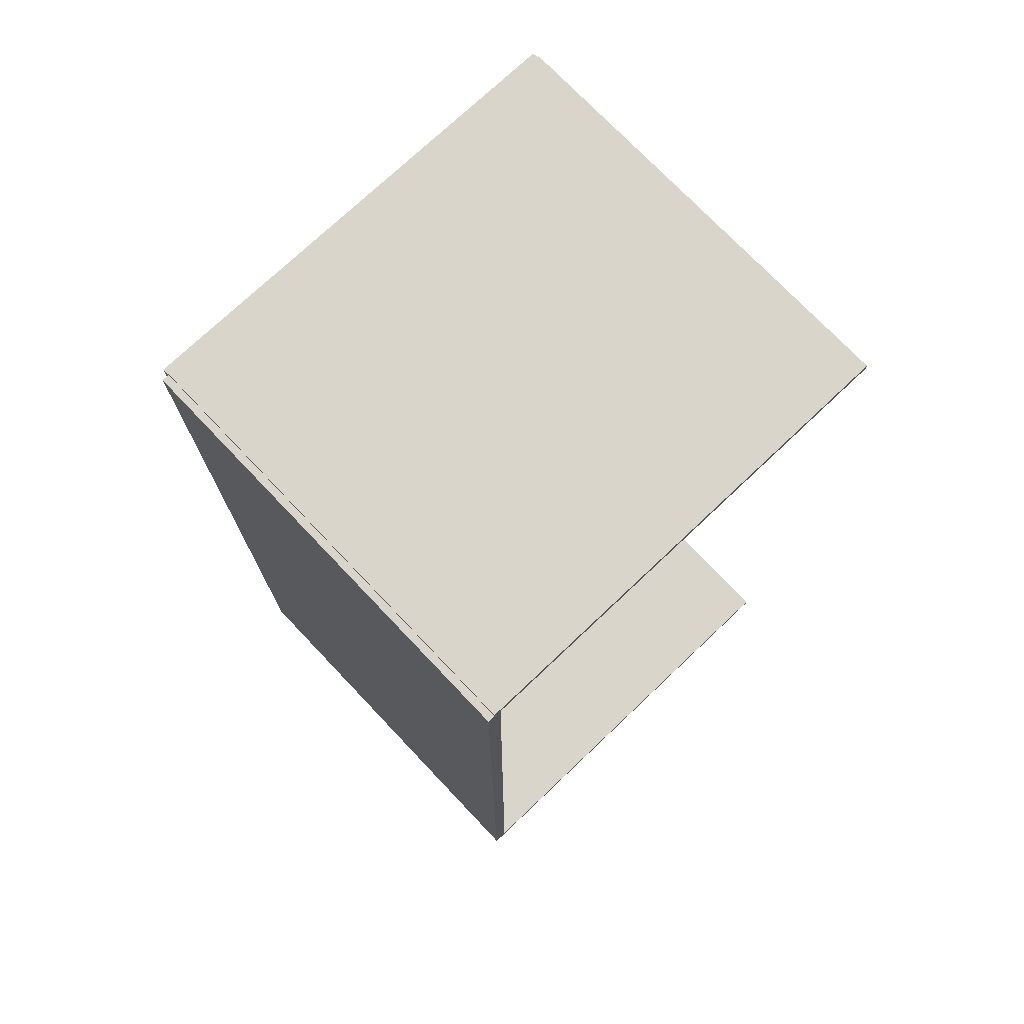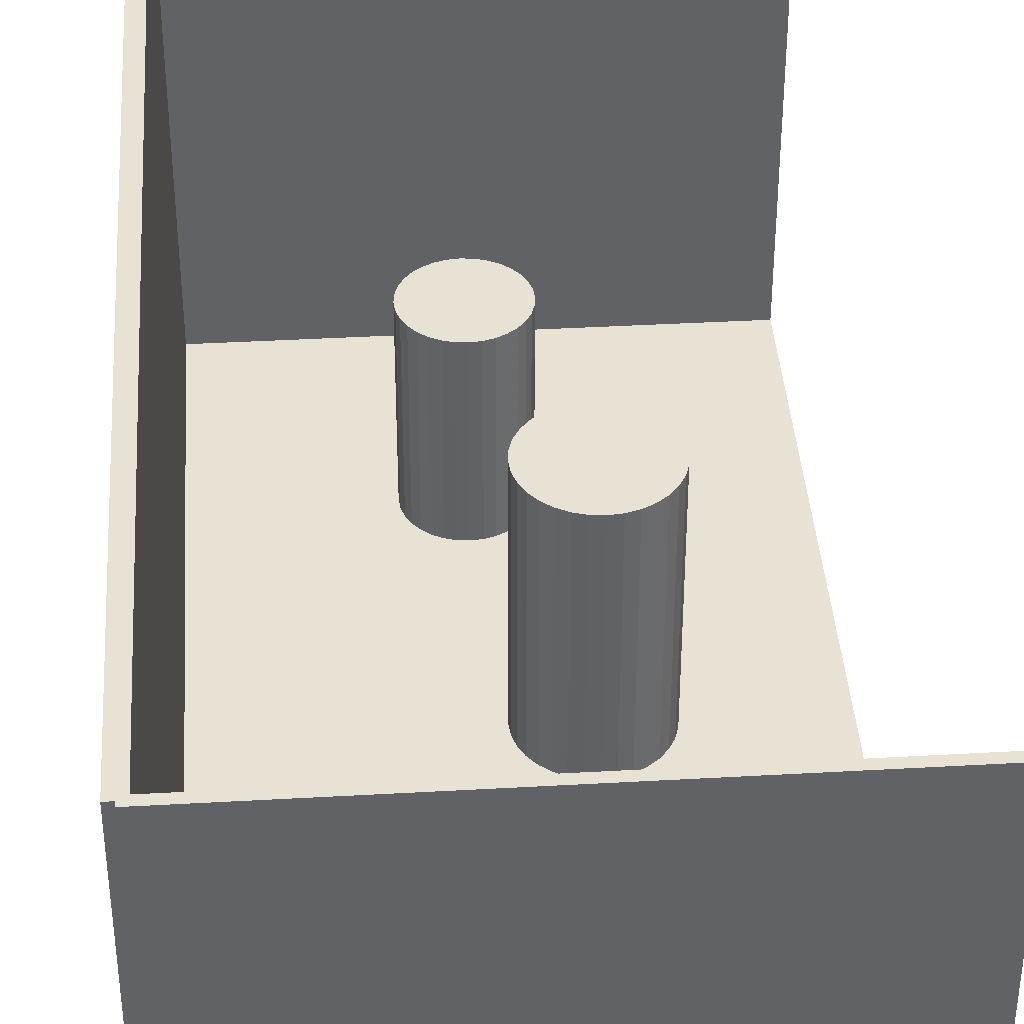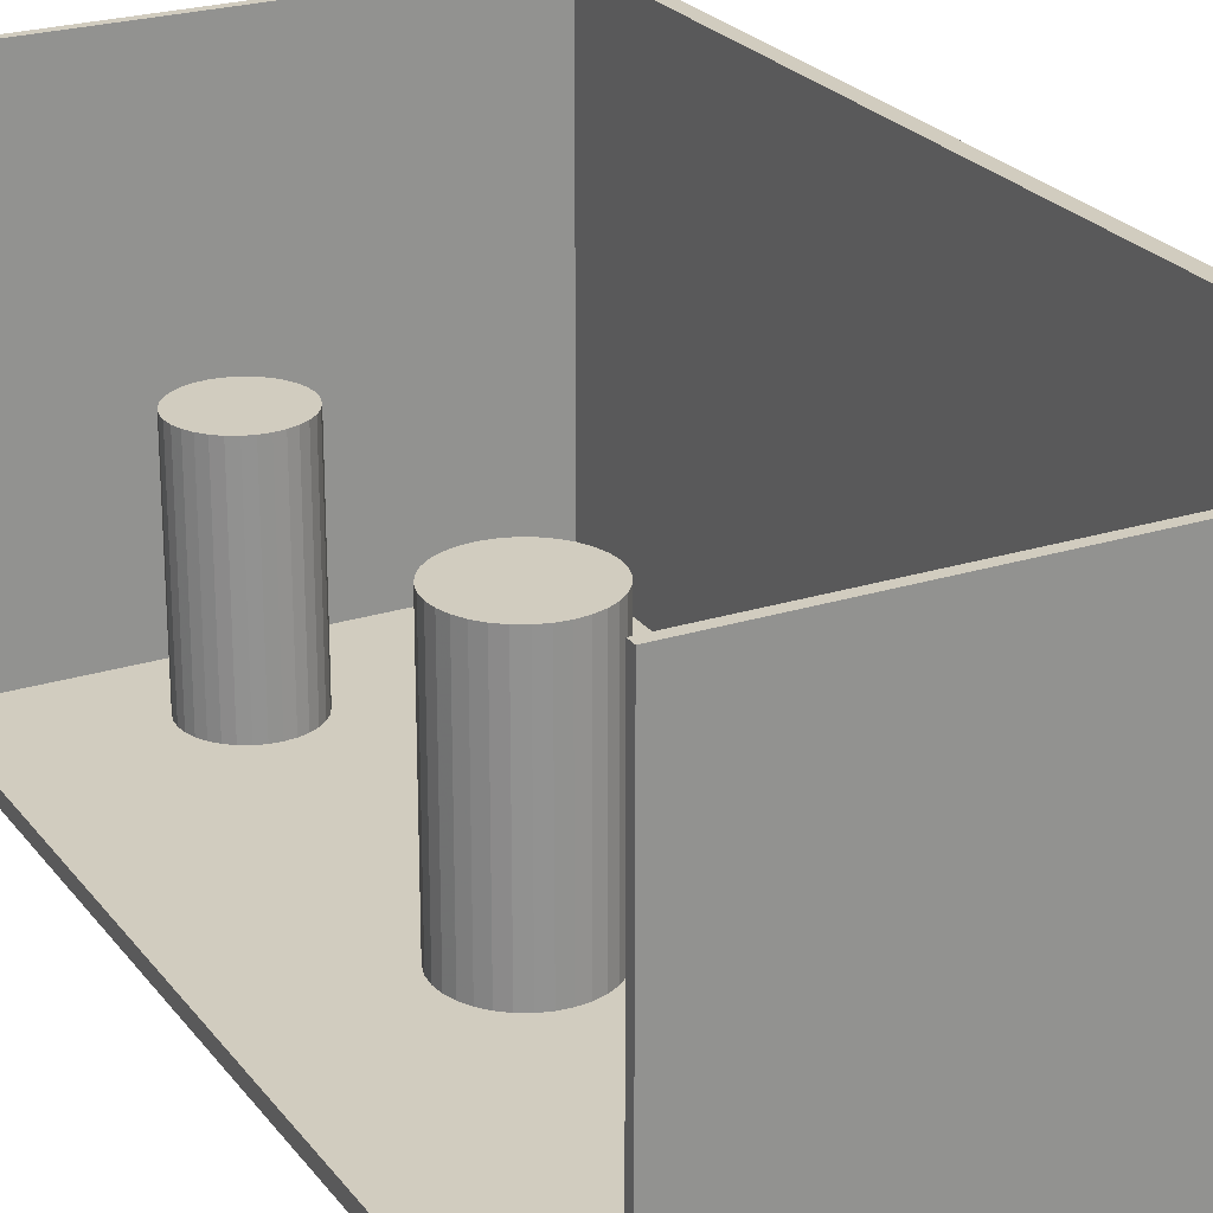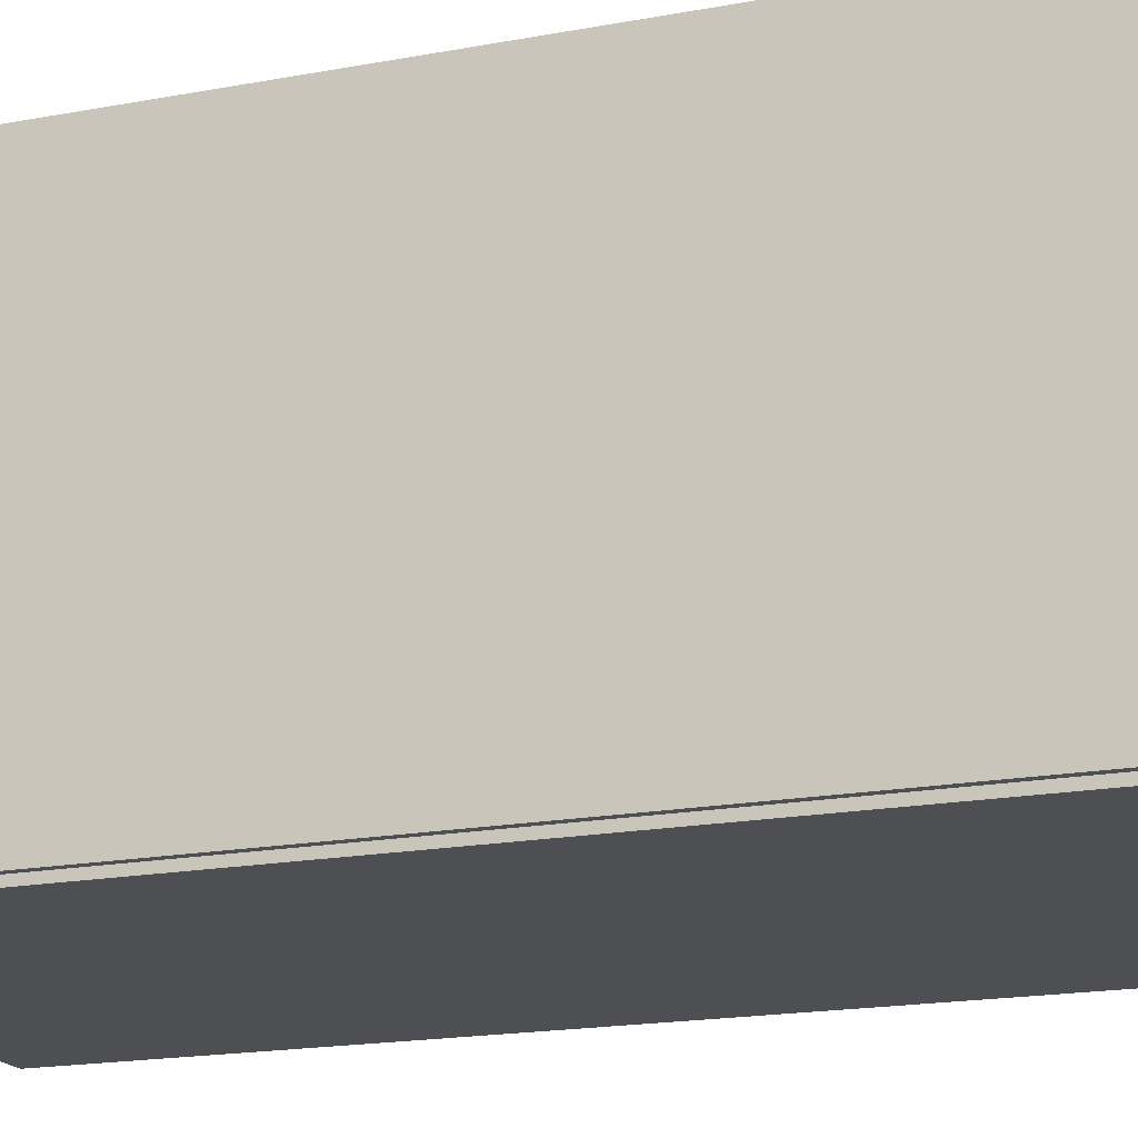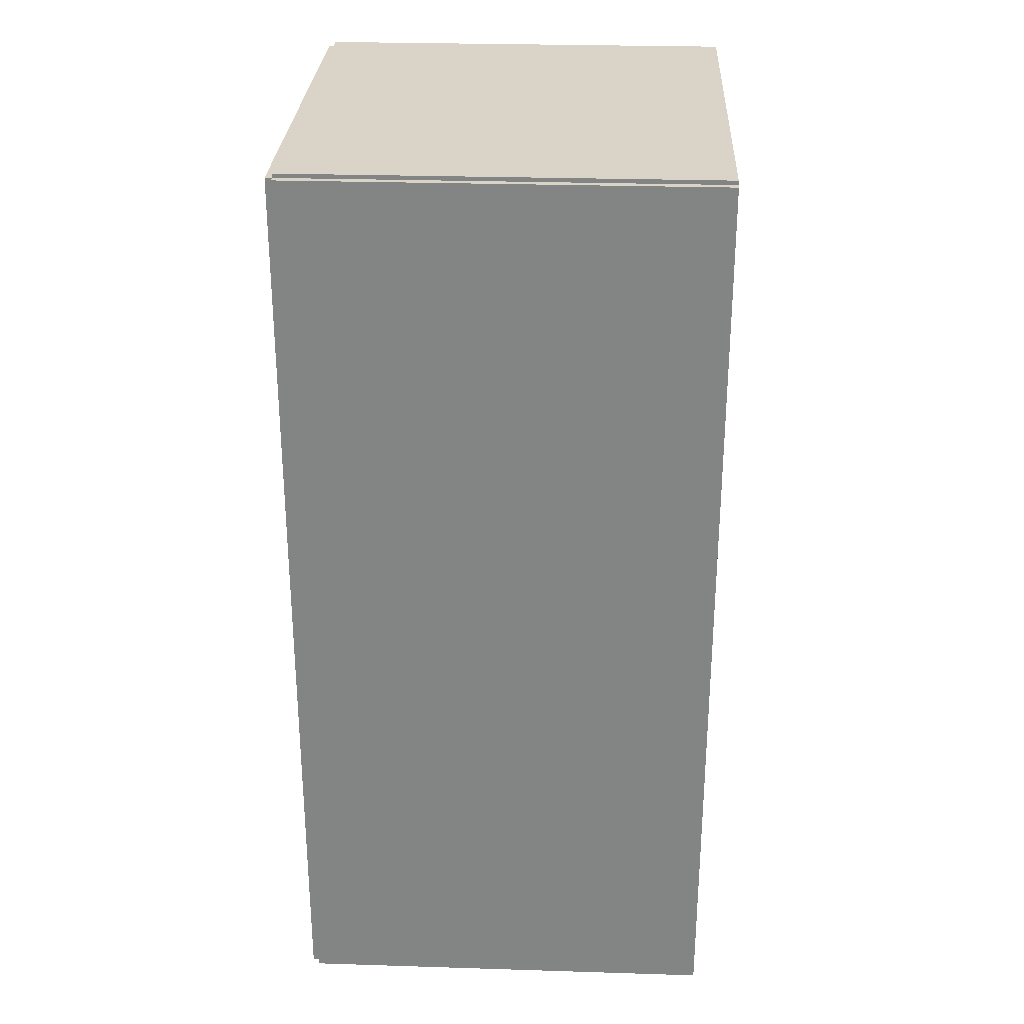
<metadata>
{"format":"obj","ext":"obj","renderer":"f3d","projection":"perspective","resolution":1024,"background":"white","views":[{"elev":74.2,"azim":-43.5,"up":"+Y"},{"elev":39.8,"azim":-4.0,"up":"+Z"},{"elev":24.0,"azim":152.3,"up":"+Z"},{"elev":-17.9,"azim":-69.6,"up":"+Z"},{"elev":28.4,"azim":-87.3,"up":"+Y"}]}
</metadata>
<code>
v -0.1011 -0.2047 -0.003119
v -0.1011 -0.2047 0.003119
v -0.1011 0.2047 -0.003119
v -0.1011 0.2047 0.003119
v 0.1011 -0.2047 -0.003119
v 0.1011 -0.2047 0.003119
v 0.1011 0.2047 -0.003119
v 0.1011 0.2047 0.003119
v -0.09798 -0.2047 0
v -0.1042 -0.2047 0
v -0.09798 0.2047 0
v -0.1042 0.2047 0
v -0.09798 -0.2047 0.1875
v -0.1042 -0.2047 0.1875
v -0.09798 0.2047 0.1875
v -0.1042 0.2047 0.1875
v -0.1011 0.2028 0.1875
v -0.1011 0.2065 0.1875
v -0.1011 0.2028 0
v -0.1011 0.2065 0
v 0.1011 0.2028 0.1875
v 0.1011 0.2065 0.1875
v 0.1011 0.2028 0
v 0.1011 0.2065 0
v -0.1011 -0.2028 0
v -0.1011 -0.2065 0
v -0.1011 -0.2028 0.1875
v -0.1011 -0.2065 0.1875
v 0.1011 -0.2028 0
v 0.1011 -0.2065 0
v 0.1011 -0.2028 0.1875
v 0.1011 -0.2065 0.1875
v 0.02617 -0.1542 0.006237
v 0.04778 -0.1542 0.006237
v 0.04778 -0.1542 0.09486
v 0.02617 -0.1542 0.09486
v 0.04737 -0.15 0.006237
v 0.04737 -0.15 0.09486
v 0.04614 -0.1459 0.006237
v 0.04614 -0.1459 0.09486
v 0.04414 -0.1422 0.006237
v 0.04414 -0.1422 0.09486
v 0.04145 -0.1389 0.006237
v 0.04145 -0.1389 0.09486
v 0.03818 -0.1362 0.006237
v 0.03818 -0.1362 0.09486
v 0.03444 -0.1342 0.006237
v 0.03444 -0.1342 0.09486
v 0.03039 -0.133 0.006237
v 0.03039 -0.133 0.09486
v 0.02617 -0.1326 0.006237
v 0.02617 -0.1326 0.09486
v 0.02195 -0.133 0.006237
v 0.02195 -0.133 0.09486
v 0.0179 -0.1342 0.006237
v 0.0179 -0.1342 0.09486
v 0.01416 -0.1362 0.006237
v 0.01416 -0.1362 0.09486
v 0.01089 -0.1389 0.006237
v 0.01089 -0.1389 0.09486
v 0.008202 -0.1422 0.006237
v 0.008202 -0.1422 0.09486
v 0.006205 -0.1459 0.006237
v 0.006205 -0.1459 0.09486
v 0.004975 -0.15 0.006237
v 0.004975 -0.15 0.09486
v 0.00456 -0.1542 0.006237
v 0.00456 -0.1542 0.09486
v 0.004975 -0.1584 0.006237
v 0.004975 -0.1584 0.09486
v 0.006205 -0.1625 0.006237
v 0.006205 -0.1625 0.09486
v 0.008202 -0.1662 0.006237
v 0.008202 -0.1662 0.09486
v 0.01089 -0.1695 0.006237
v 0.01089 -0.1695 0.09486
v 0.01416 -0.1722 0.006237
v 0.01416 -0.1722 0.09486
v 0.0179 -0.1742 0.006237
v 0.0179 -0.1742 0.09486
v 0.02195 -0.1754 0.006237
v 0.02195 -0.1754 0.09486
v 0.02617 -0.1758 0.006237
v 0.02617 -0.1758 0.09486
v 0.03039 -0.1754 0.006237
v 0.03039 -0.1754 0.09486
v 0.03444 -0.1742 0.006237
v 0.03444 -0.1742 0.09486
v 0.03818 -0.1722 0.006237
v 0.03818 -0.1722 0.09486
v 0.04145 -0.1695 0.006237
v 0.04145 -0.1695 0.09486
v 0.04414 -0.1662 0.006237
v 0.04414 -0.1662 0.09486
v 0.04614 -0.1625 0.006237
v 0.04614 -0.1625 0.09486
v 0.04737 -0.1584 0.006237
v 0.04737 -0.1584 0.09486
v 0.02293 0.005386 0.006237
v 0.04818 0.005386 0.006237
v 0.04818 0.005386 0.1061
v 0.02293 0.005386 0.1061
v 0.0477 0.01031 0.006237
v 0.0477 0.01031 0.1061
v 0.04626 0.01505 0.006237
v 0.04626 0.01505 0.1061
v 0.04393 0.01942 0.006237
v 0.04393 0.01942 0.1061
v 0.04079 0.02324 0.006237
v 0.04079 0.02324 0.1061
v 0.03696 0.02638 0.006237
v 0.03696 0.02638 0.1061
v 0.03259 0.02872 0.006237
v 0.03259 0.02872 0.1061
v 0.02786 0.03015 0.006237
v 0.02786 0.03015 0.1061
v 0.02293 0.03064 0.006237
v 0.02293 0.03064 0.1061
v 0.018 0.03015 0.006237
v 0.018 0.03015 0.1061
v 0.01327 0.02872 0.006237
v 0.01327 0.02872 0.1061
v 0.008901 0.02638 0.006237
v 0.008901 0.02638 0.1061
v 0.005074 0.02324 0.006237
v 0.005074 0.02324 0.1061
v 0.001934 0.01942 0.006237
v 0.001934 0.01942 0.1061
v -0.0004 0.01505 0.006237
v -0.0004 0.01505 0.1061
v -0.001837 0.01031 0.006237
v -0.001837 0.01031 0.1061
v -0.002322 0.005386 0.006237
v -0.002322 0.005386 0.1061
v -0.001837 0.0004592 0.006237
v -0.001837 0.0004592 0.1061
v -0.0004 -0.004278 0.006237
v -0.0004 -0.004278 0.1061
v 0.001934 -0.008644 0.006237
v 0.001934 -0.008644 0.1061
v 0.005074 -0.01247 0.006237
v 0.005074 -0.01247 0.1061
v 0.008901 -0.01561 0.006237
v 0.008901 -0.01561 0.1061
v 0.01327 -0.01794 0.006237
v 0.01327 -0.01794 0.1061
v 0.018 -0.01938 0.006237
v 0.018 -0.01938 0.1061
v 0.02293 -0.01987 0.006237
v 0.02293 -0.01987 0.1061
v 0.02786 -0.01938 0.006237
v 0.02786 -0.01938 0.1061
v 0.03259 -0.01794 0.006237
v 0.03259 -0.01794 0.1061
v 0.03696 -0.01561 0.006237
v 0.03696 -0.01561 0.1061
v 0.04079 -0.01247 0.006237
v 0.04079 -0.01247 0.1061
v 0.04393 -0.008644 0.006237
v 0.04393 -0.008644 0.1061
v 0.04626 -0.004278 0.006237
v 0.04626 -0.004278 0.1061
v 0.0477 0.0004592 0.006237
v 0.0477 0.0004592 0.1061
v -0.008331 0.1115 0.006237
v 0.0133 0.1115 0.006237
v 0.0133 0.1115 0.08405
v -0.008331 0.1115 0.08405
v 0.01289 0.1157 0.006237
v 0.01289 0.1157 0.08405
v 0.01165 0.1198 0.006237
v 0.01165 0.1198 0.08405
v 0.009655 0.1235 0.006237
v 0.009655 0.1235 0.08405
v 0.006965 0.1268 0.006237
v 0.006965 0.1268 0.08405
v 0.003687 0.1295 0.006237
v 0.003687 0.1295 0.08405
v -5.287e-05 0.1315 0.006237
v -5.287e-05 0.1315 0.08405
v -0.004111 0.1327 0.006237
v -0.004111 0.1327 0.08405
v -0.008331 0.1332 0.006237
v -0.008331 0.1332 0.08405
v -0.01255 0.1327 0.006237
v -0.01255 0.1327 0.08405
v -0.01661 0.1315 0.006237
v -0.01661 0.1315 0.08405
v -0.02035 0.1295 0.006237
v -0.02035 0.1295 0.08405
v -0.02363 0.1268 0.006237
v -0.02363 0.1268 0.08405
v -0.02632 0.1235 0.006237
v -0.02632 0.1235 0.08405
v -0.02832 0.1198 0.006237
v -0.02832 0.1198 0.08405
v -0.02955 0.1157 0.006237
v -0.02955 0.1157 0.08405
v -0.02996 0.1115 0.006237
v -0.02996 0.1115 0.08405
v -0.02955 0.1073 0.006237
v -0.02955 0.1073 0.08405
v -0.02832 0.1032 0.006237
v -0.02832 0.1032 0.08405
v -0.02632 0.0995 0.006237
v -0.02632 0.0995 0.08405
v -0.02363 0.09623 0.006237
v -0.02363 0.09623 0.08405
v -0.02035 0.09353 0.006237
v -0.02035 0.09353 0.08405
v -0.01661 0.09154 0.006237
v -0.01661 0.09154 0.08405
v -0.01255 0.0903 0.006237
v -0.01255 0.0903 0.08405
v -0.008331 0.08989 0.006237
v -0.008331 0.08989 0.08405
v -0.004111 0.0903 0.006237
v -0.004111 0.0903 0.08405
v -5.287e-05 0.09154 0.006237
v -5.287e-05 0.09154 0.08405
v 0.003687 0.09353 0.006237
v 0.003687 0.09353 0.08405
v 0.006965 0.09623 0.006237
v 0.006965 0.09623 0.08405
v 0.009655 0.0995 0.006237
v 0.009655 0.0995 0.08405
v 0.01165 0.1032 0.006237
v 0.01165 0.1032 0.08405
v 0.01289 0.1073 0.006237
v 0.01289 0.1073 0.08405
f 2 4 1
f 5 2 1
f 1 4 3
f 3 5 1
f 2 8 4
f 6 2 5
f 6 8 2
f 4 8 3
f 7 5 3
f 3 8 7
f 7 6 5
f 8 6 7
f 10 12 9
f 13 10 9
f 9 12 11
f 11 13 9
f 10 16 12
f 14 10 13
f 14 16 10
f 12 16 11
f 15 13 11
f 11 16 15
f 15 14 13
f 16 14 15
f 18 20 17
f 21 18 17
f 17 20 19
f 19 21 17
f 18 24 20
f 22 18 21
f 22 24 18
f 20 24 19
f 23 21 19
f 19 24 23
f 23 22 21
f 24 22 23
f 26 28 25
f 29 26 25
f 25 28 27
f 27 29 25
f 26 32 28
f 30 26 29
f 30 32 26
f 28 32 27
f 31 29 27
f 27 32 31
f 31 30 29
f 32 30 31
f 34 33 37
f 34 37 35
f 35 37 38
f 35 38 36
f 37 33 39
f 37 39 38
f 38 39 40
f 38 40 36
f 39 33 41
f 39 41 40
f 40 41 42
f 40 42 36
f 41 33 43
f 41 43 42
f 42 43 44
f 42 44 36
f 43 33 45
f 43 45 44
f 44 45 46
f 44 46 36
f 45 33 47
f 45 47 46
f 46 47 48
f 46 48 36
f 47 33 49
f 47 49 48
f 48 49 50
f 48 50 36
f 49 33 51
f 49 51 50
f 50 51 52
f 50 52 36
f 51 33 53
f 51 53 52
f 52 53 54
f 52 54 36
f 53 33 55
f 53 55 54
f 54 55 56
f 54 56 36
f 55 33 57
f 55 57 56
f 56 57 58
f 56 58 36
f 57 33 59
f 57 59 58
f 58 59 60
f 58 60 36
f 59 33 61
f 59 61 60
f 60 61 62
f 60 62 36
f 61 33 63
f 61 63 62
f 62 63 64
f 62 64 36
f 63 33 65
f 63 65 64
f 64 65 66
f 64 66 36
f 65 33 67
f 65 67 66
f 66 67 68
f 66 68 36
f 67 33 69
f 67 69 68
f 68 69 70
f 68 70 36
f 69 33 71
f 69 71 70
f 70 71 72
f 70 72 36
f 71 33 73
f 71 73 72
f 72 73 74
f 72 74 36
f 73 33 75
f 73 75 74
f 74 75 76
f 74 76 36
f 75 33 77
f 75 77 76
f 76 77 78
f 76 78 36
f 77 33 79
f 77 79 78
f 78 79 80
f 78 80 36
f 79 33 81
f 79 81 80
f 80 81 82
f 80 82 36
f 81 33 83
f 81 83 82
f 82 83 84
f 82 84 36
f 83 33 85
f 83 85 84
f 84 85 86
f 84 86 36
f 85 33 87
f 85 87 86
f 86 87 88
f 86 88 36
f 87 33 89
f 87 89 88
f 88 89 90
f 88 90 36
f 89 33 91
f 89 91 90
f 90 91 92
f 90 92 36
f 91 33 93
f 91 93 92
f 92 93 94
f 92 94 36
f 93 33 95
f 93 95 94
f 94 95 96
f 94 96 36
f 95 33 97
f 95 97 96
f 96 97 98
f 96 98 36
f 97 33 34
f 97 34 98
f 98 34 35
f 98 35 36
f 100 99 103
f 100 103 101
f 101 103 104
f 101 104 102
f 103 99 105
f 103 105 104
f 104 105 106
f 104 106 102
f 105 99 107
f 105 107 106
f 106 107 108
f 106 108 102
f 107 99 109
f 107 109 108
f 108 109 110
f 108 110 102
f 109 99 111
f 109 111 110
f 110 111 112
f 110 112 102
f 111 99 113
f 111 113 112
f 112 113 114
f 112 114 102
f 113 99 115
f 113 115 114
f 114 115 116
f 114 116 102
f 115 99 117
f 115 117 116
f 116 117 118
f 116 118 102
f 117 99 119
f 117 119 118
f 118 119 120
f 118 120 102
f 119 99 121
f 119 121 120
f 120 121 122
f 120 122 102
f 121 99 123
f 121 123 122
f 122 123 124
f 122 124 102
f 123 99 125
f 123 125 124
f 124 125 126
f 124 126 102
f 125 99 127
f 125 127 126
f 126 127 128
f 126 128 102
f 127 99 129
f 127 129 128
f 128 129 130
f 128 130 102
f 129 99 131
f 129 131 130
f 130 131 132
f 130 132 102
f 131 99 133
f 131 133 132
f 132 133 134
f 132 134 102
f 133 99 135
f 133 135 134
f 134 135 136
f 134 136 102
f 135 99 137
f 135 137 136
f 136 137 138
f 136 138 102
f 137 99 139
f 137 139 138
f 138 139 140
f 138 140 102
f 139 99 141
f 139 141 140
f 140 141 142
f 140 142 102
f 141 99 143
f 141 143 142
f 142 143 144
f 142 144 102
f 143 99 145
f 143 145 144
f 144 145 146
f 144 146 102
f 145 99 147
f 145 147 146
f 146 147 148
f 146 148 102
f 147 99 149
f 147 149 148
f 148 149 150
f 148 150 102
f 149 99 151
f 149 151 150
f 150 151 152
f 150 152 102
f 151 99 153
f 151 153 152
f 152 153 154
f 152 154 102
f 153 99 155
f 153 155 154
f 154 155 156
f 154 156 102
f 155 99 157
f 155 157 156
f 156 157 158
f 156 158 102
f 157 99 159
f 157 159 158
f 158 159 160
f 158 160 102
f 159 99 161
f 159 161 160
f 160 161 162
f 160 162 102
f 161 99 163
f 161 163 162
f 162 163 164
f 162 164 102
f 163 99 100
f 163 100 164
f 164 100 101
f 164 101 102
f 166 165 169
f 166 169 167
f 167 169 170
f 167 170 168
f 169 165 171
f 169 171 170
f 170 171 172
f 170 172 168
f 171 165 173
f 171 173 172
f 172 173 174
f 172 174 168
f 173 165 175
f 173 175 174
f 174 175 176
f 174 176 168
f 175 165 177
f 175 177 176
f 176 177 178
f 176 178 168
f 177 165 179
f 177 179 178
f 178 179 180
f 178 180 168
f 179 165 181
f 179 181 180
f 180 181 182
f 180 182 168
f 181 165 183
f 181 183 182
f 182 183 184
f 182 184 168
f 183 165 185
f 183 185 184
f 184 185 186
f 184 186 168
f 185 165 187
f 185 187 186
f 186 187 188
f 186 188 168
f 187 165 189
f 187 189 188
f 188 189 190
f 188 190 168
f 189 165 191
f 189 191 190
f 190 191 192
f 190 192 168
f 191 165 193
f 191 193 192
f 192 193 194
f 192 194 168
f 193 165 195
f 193 195 194
f 194 195 196
f 194 196 168
f 195 165 197
f 195 197 196
f 196 197 198
f 196 198 168
f 197 165 199
f 197 199 198
f 198 199 200
f 198 200 168
f 199 165 201
f 199 201 200
f 200 201 202
f 200 202 168
f 201 165 203
f 201 203 202
f 202 203 204
f 202 204 168
f 203 165 205
f 203 205 204
f 204 205 206
f 204 206 168
f 205 165 207
f 205 207 206
f 206 207 208
f 206 208 168
f 207 165 209
f 207 209 208
f 208 209 210
f 208 210 168
f 209 165 211
f 209 211 210
f 210 211 212
f 210 212 168
f 211 165 213
f 211 213 212
f 212 213 214
f 212 214 168
f 213 165 215
f 213 215 214
f 214 215 216
f 214 216 168
f 215 165 217
f 215 217 216
f 216 217 218
f 216 218 168
f 217 165 219
f 217 219 218
f 218 219 220
f 218 220 168
f 219 165 221
f 219 221 220
f 220 221 222
f 220 222 168
f 221 165 223
f 221 223 222
f 222 223 224
f 222 224 168
f 223 165 225
f 223 225 224
f 224 225 226
f 224 226 168
f 225 165 227
f 225 227 226
f 226 227 228
f 226 228 168
f 227 165 229
f 227 229 228
f 228 229 230
f 228 230 168
f 229 165 166
f 229 166 230
f 230 166 167
f 230 167 168

</code>
